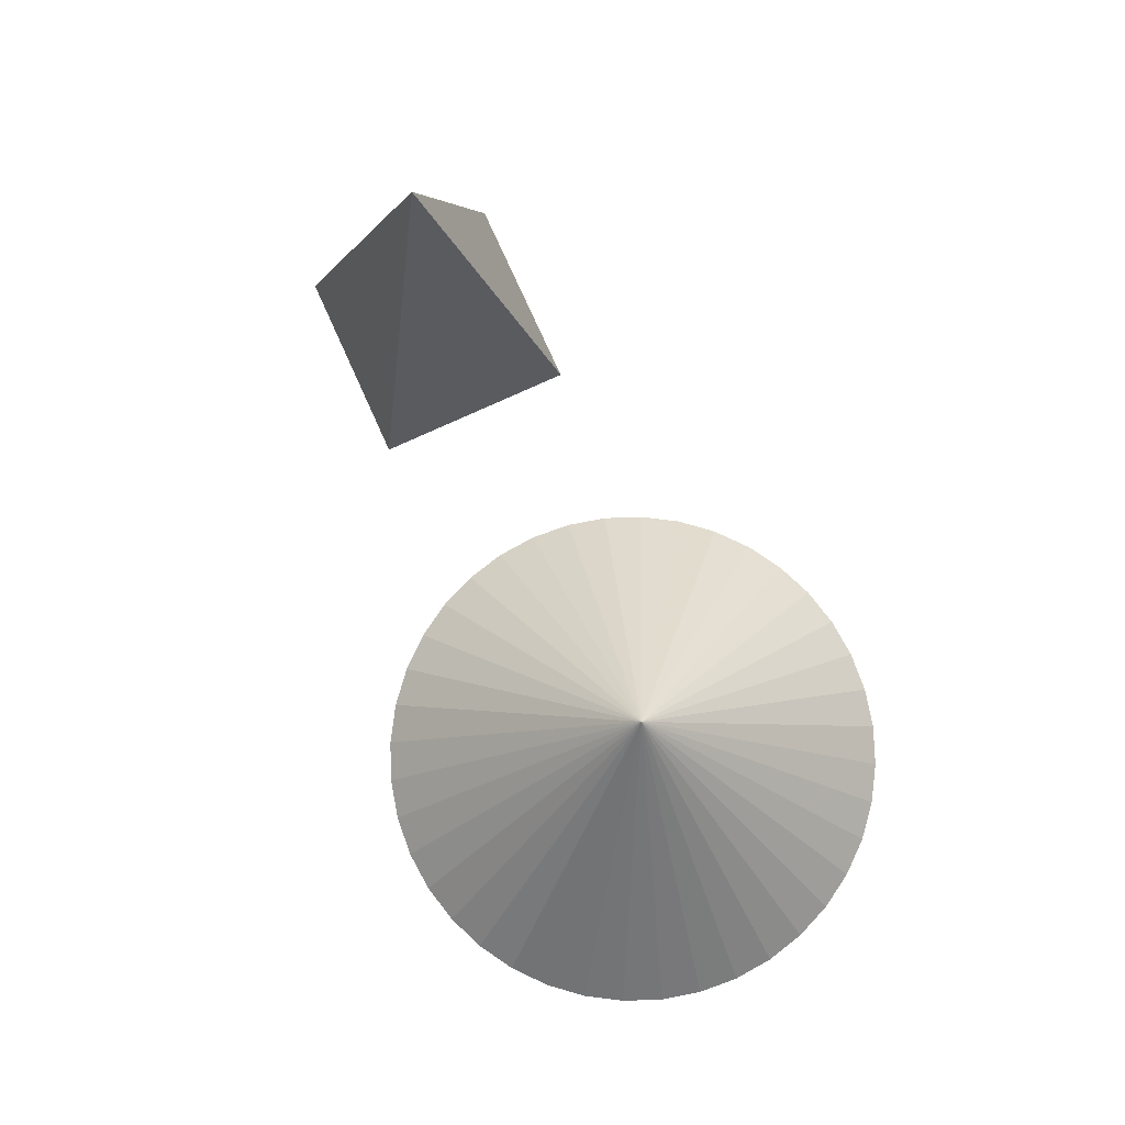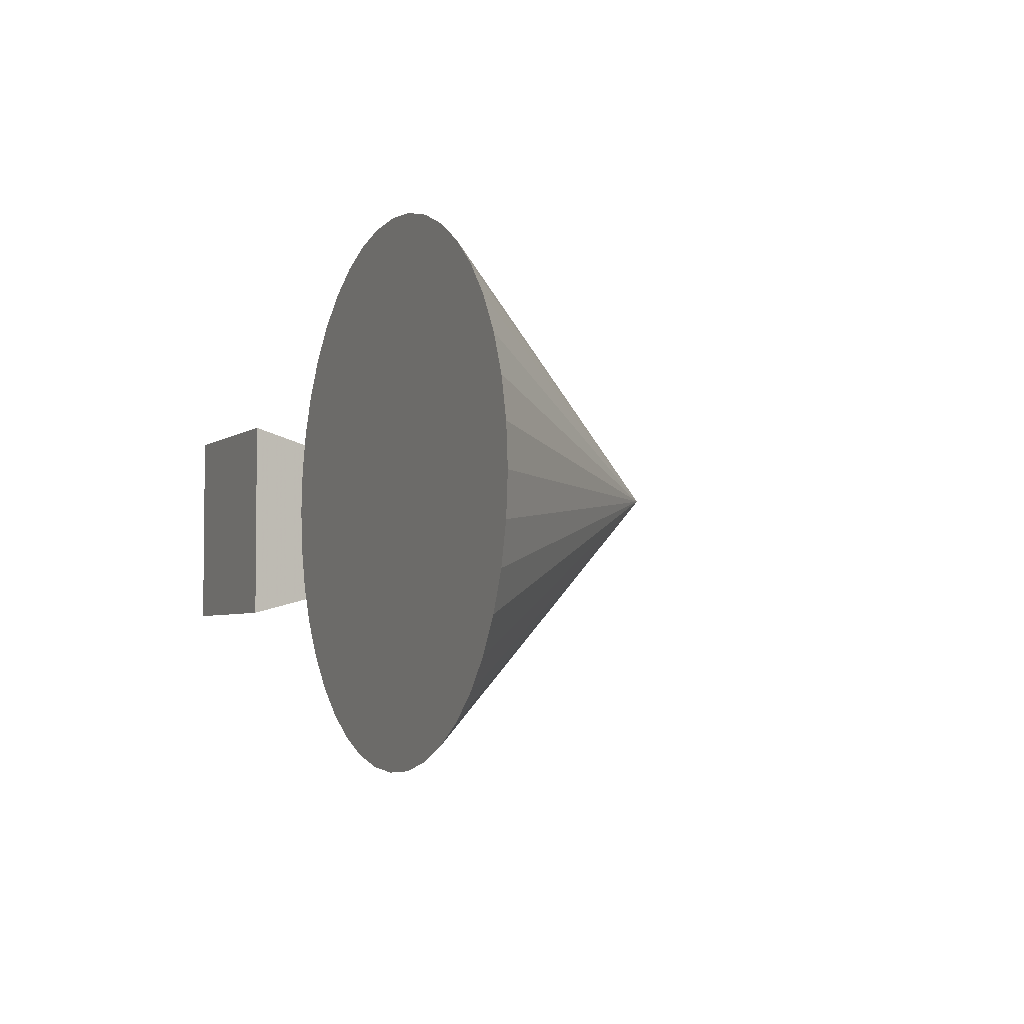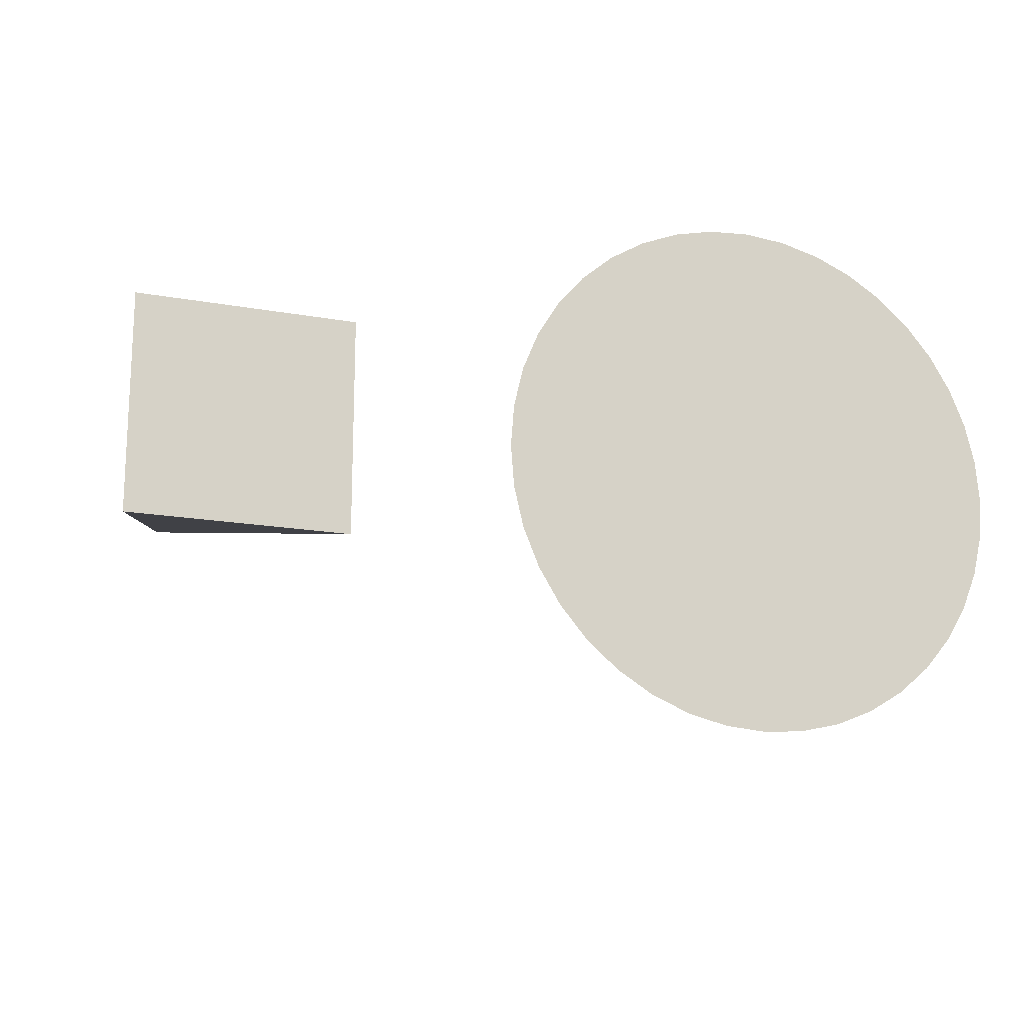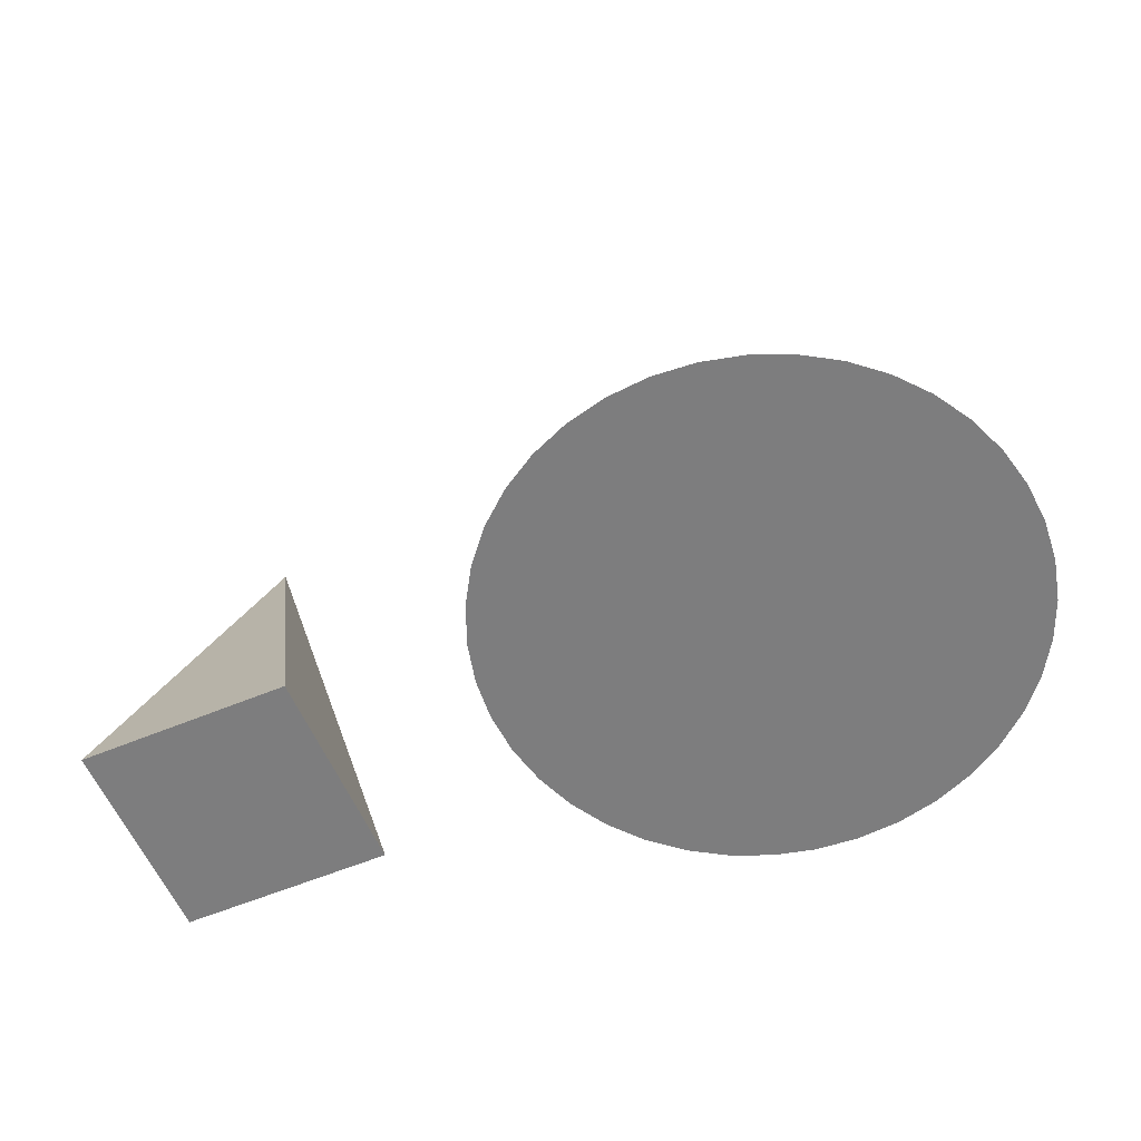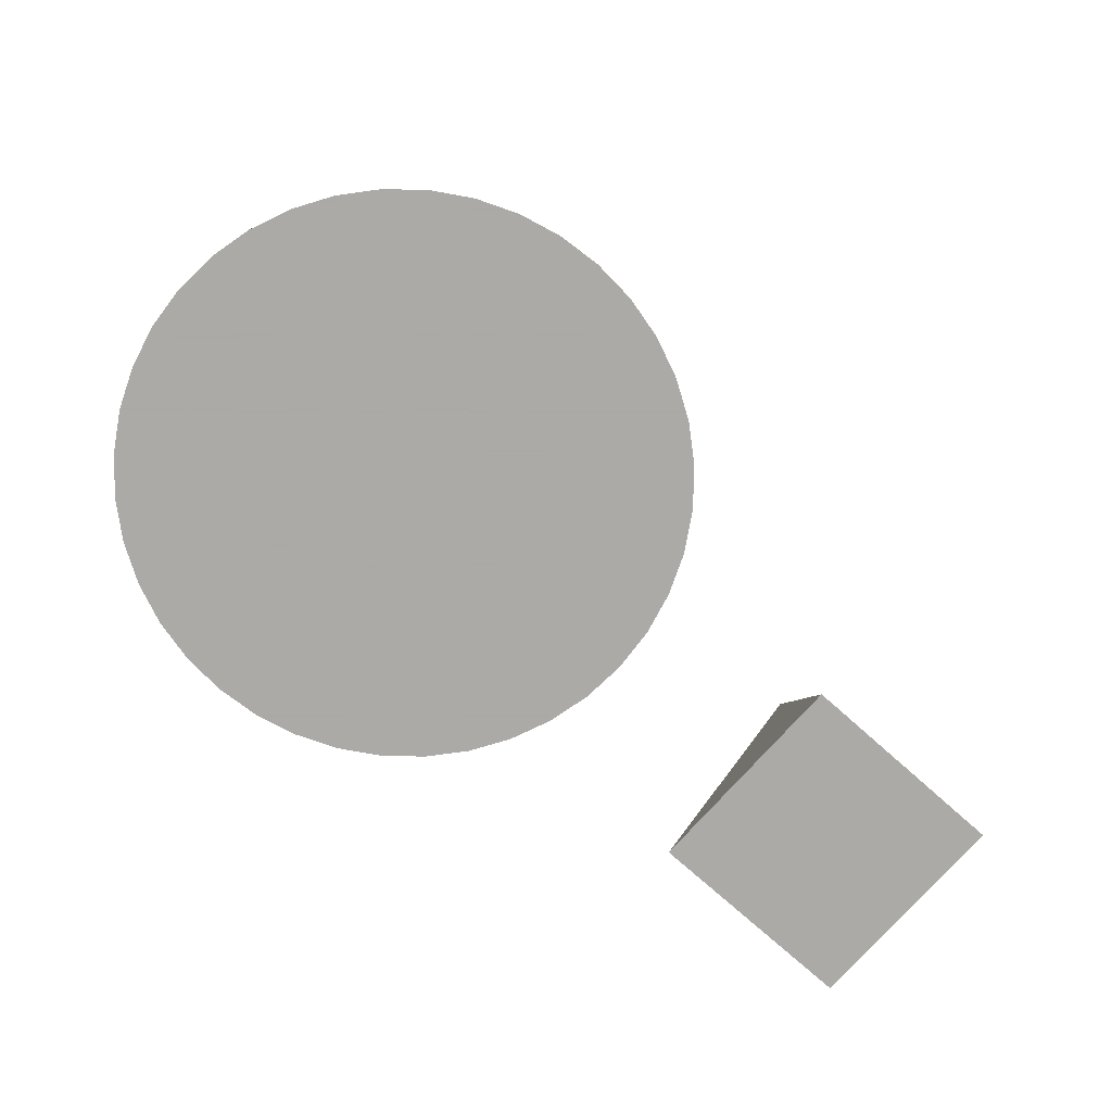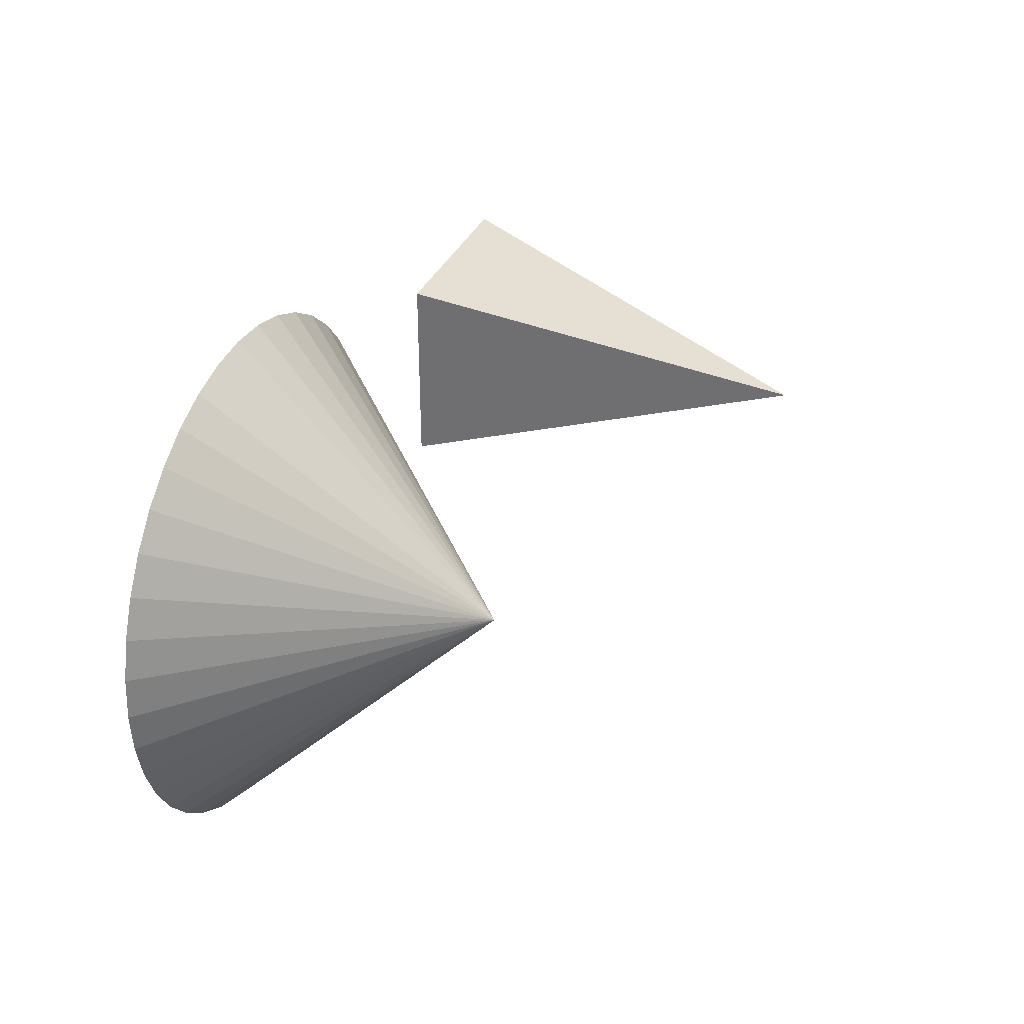
<metadata>
{"format":"obj","ext":"obj","renderer":"f3d","projection":"perspective","resolution":1024,"background":"white","views":[{"elev":78.3,"azim":-114.4,"up":"+Z"},{"elev":-4.1,"azim":-114.8,"up":"+Y"},{"elev":-16.7,"azim":159.7,"up":"+Y"},{"elev":-59.1,"azim":-156.9,"up":"+Z"},{"elev":-75.7,"azim":-41.7,"up":"+Z"},{"elev":34.3,"azim":-68.8,"up":"+Y"}]}
</metadata>
<code>
v 24.69 -3.911 0
v 23.78 -7.725 0
v 0 0 0
v 22.28 -11.35 0
v 20.23 -14.69 0
v 17.68 -17.68 0
v 14.69 -20.23 0
v 11.35 -22.28 0
v 7.725 -23.78 0
v 3.911 -24.69 0
v 0 -25 0
v -3.911 -24.69 0
v -7.725 -23.78 0
v -11.35 -22.28 0
v -14.69 -20.23 0
v -17.68 -17.68 0
v -20.23 -14.69 0
v -22.28 -11.35 0
v -23.78 -7.725 0
v -24.69 -3.911 0
v -25 0 0
v -24.69 3.911 0
v -23.78 7.725 0
v -22.28 11.35 0
v -20.23 14.69 0
v -17.68 17.68 0
v -14.69 20.23 0
v -11.35 22.28 0
v -7.725 23.78 0
v -3.911 24.69 0
v 0 25 0
v 3.911 24.69 0
v 7.725 23.78 0
v 11.35 22.28 0
v 14.69 20.23 0
v 17.68 17.68 0
v 20.23 14.69 0
v 22.28 11.35 0
v 23.78 7.725 0
v 24.69 3.911 0
v 25 0 0
v 0 0 25
v 50 0 40
v 40 -10 0
v 60 -10 0
v 40 10 0
v 60 10 0
f 1 2 3
f 4 3 2
f 4 5 3
f 3 5 6
f 6 7 3
f 7 8 3
f 3 8 9
f 3 9 10
f 3 10 11
f 3 11 12
f 3 12 13
f 3 13 14
f 3 14 15
f 3 15 16
f 3 16 17
f 3 17 18
f 3 18 19
f 3 19 20
f 3 20 21
f 3 21 22
f 3 22 23
f 3 23 24
f 3 24 25
f 26 3 25
f 27 3 26
f 28 3 27
f 29 3 28
f 30 3 29
f 31 3 30
f 32 3 31
f 33 3 32
f 34 3 33
f 35 3 34
f 36 3 35
f 36 37 3
f 37 38 3
f 38 39 3
f 39 40 3
f 40 41 3
f 41 1 3
f 40 42 41
f 39 42 40
f 38 42 39
f 37 42 38
f 36 42 37
f 36 35 42
f 35 34 42
f 34 33 42
f 33 32 42
f 32 31 42
f 42 31 30
f 42 30 29
f 42 29 28
f 42 28 27
f 42 27 26
f 42 26 25
f 42 25 24
f 42 24 23
f 42 23 22
f 42 22 21
f 42 21 20
f 42 20 19
f 42 19 18
f 42 18 17
f 42 17 16
f 42 16 15
f 42 15 14
f 42 14 13
f 42 13 12
f 42 12 11
f 42 11 10
f 42 10 9
f 42 9 8
f 42 8 7
f 42 7 6
f 42 6 5
f 42 5 4
f 42 4 2
f 42 2 1
f 42 1 41
f 43 44 45
f 46 45 44
f 43 46 44
f 43 45 47
f 43 47 46
f 47 45 46

</code>
